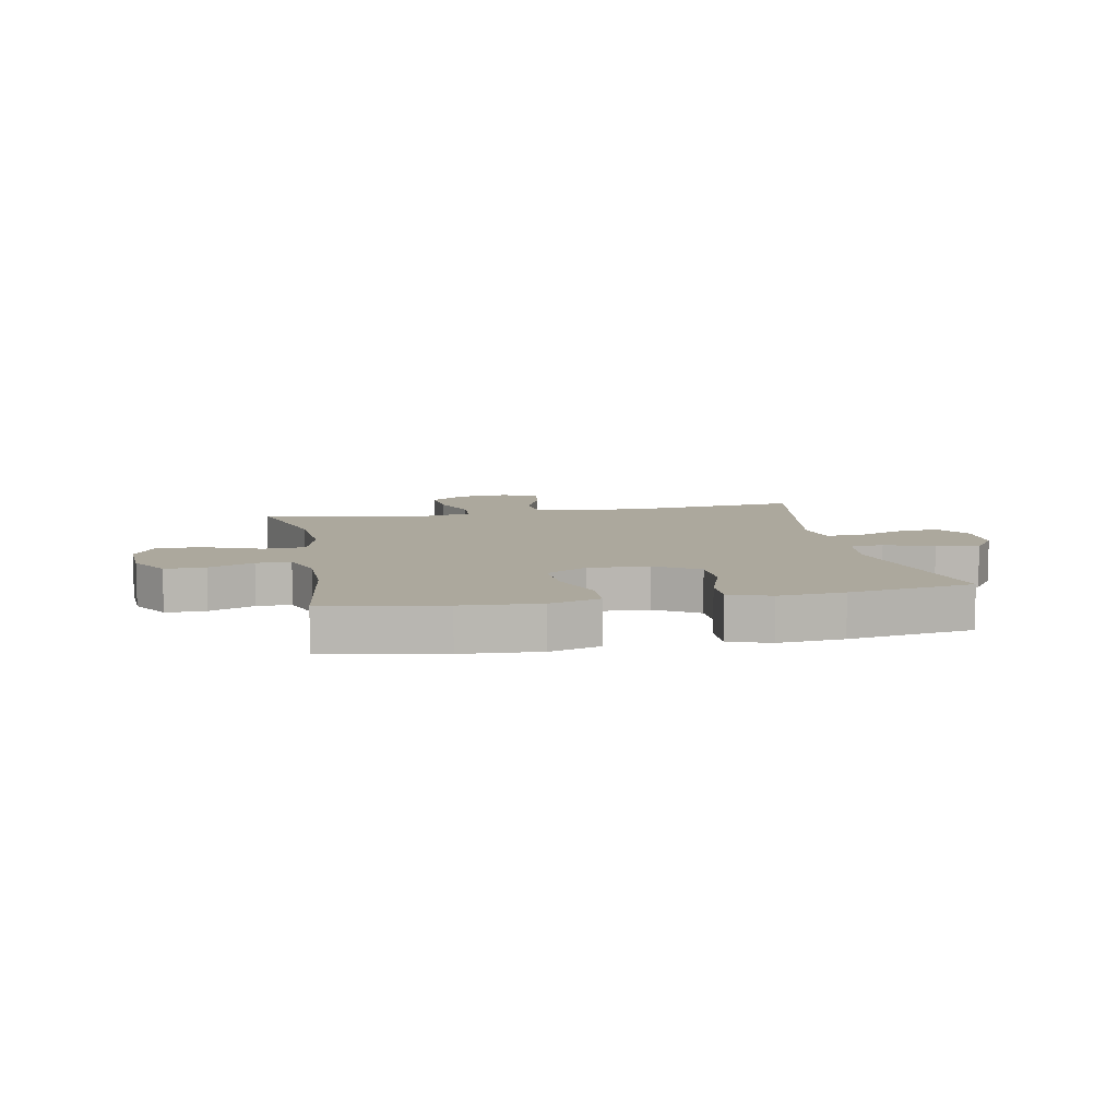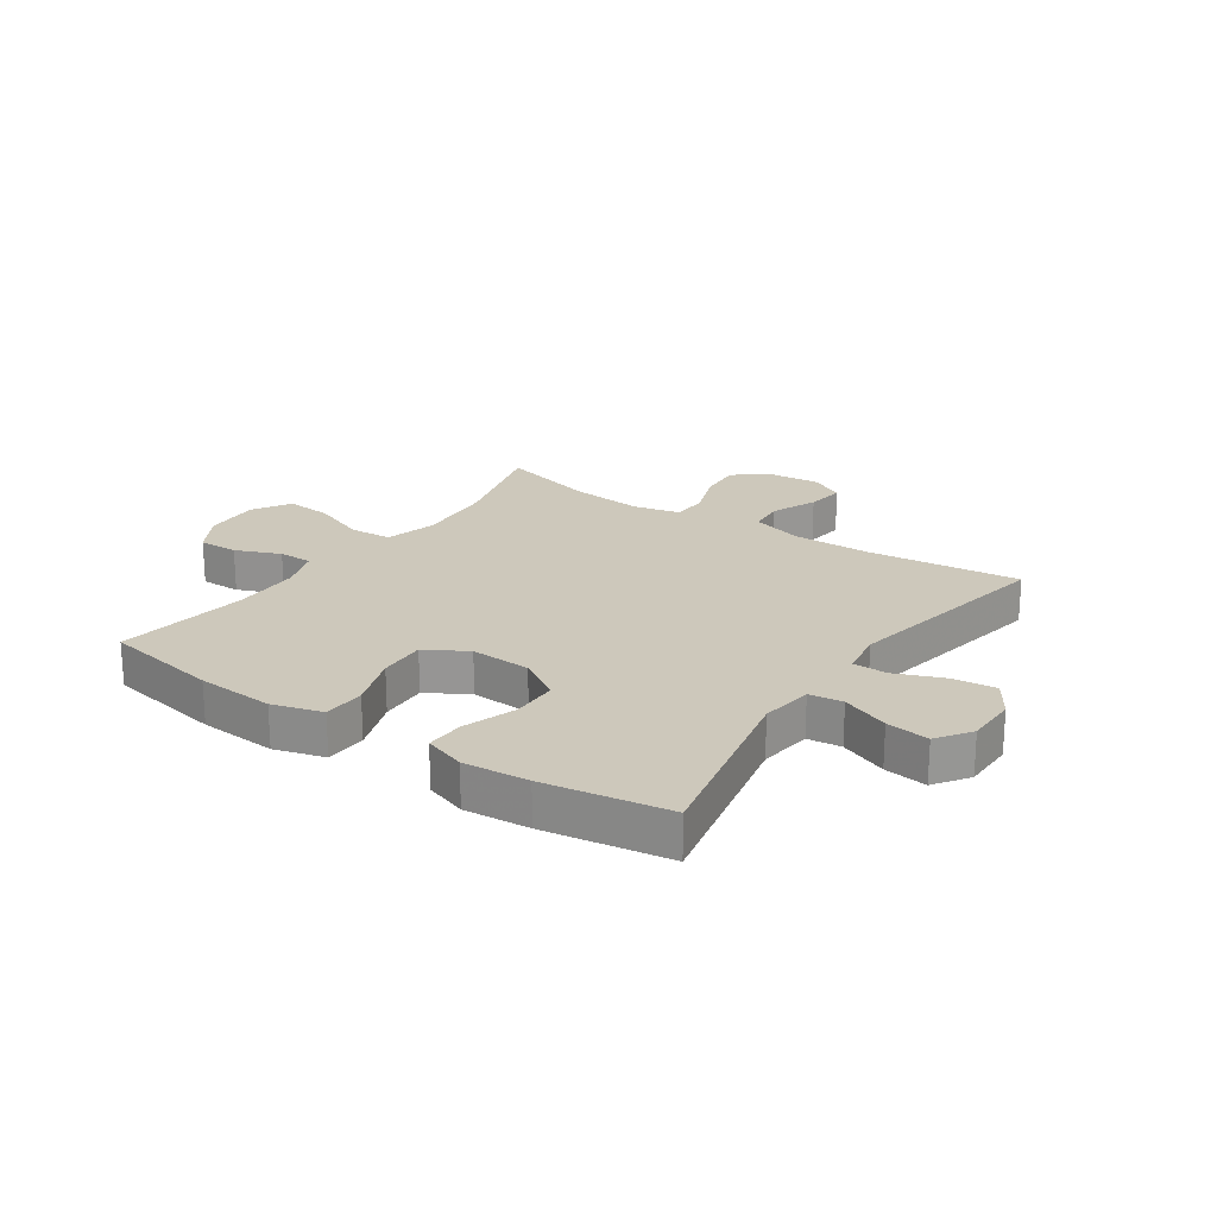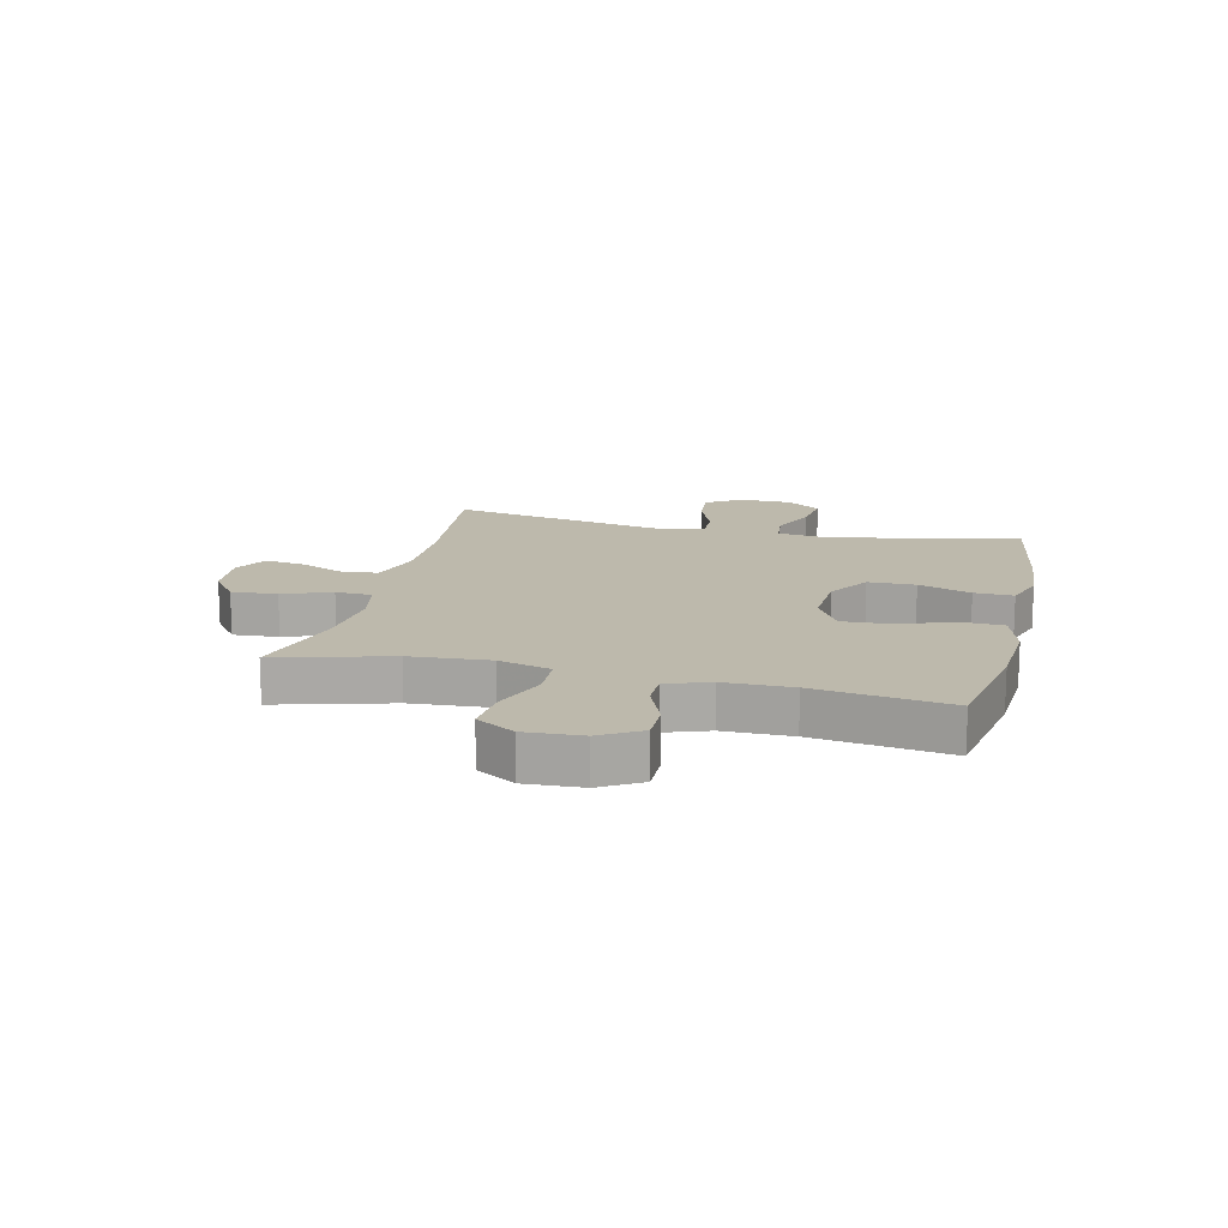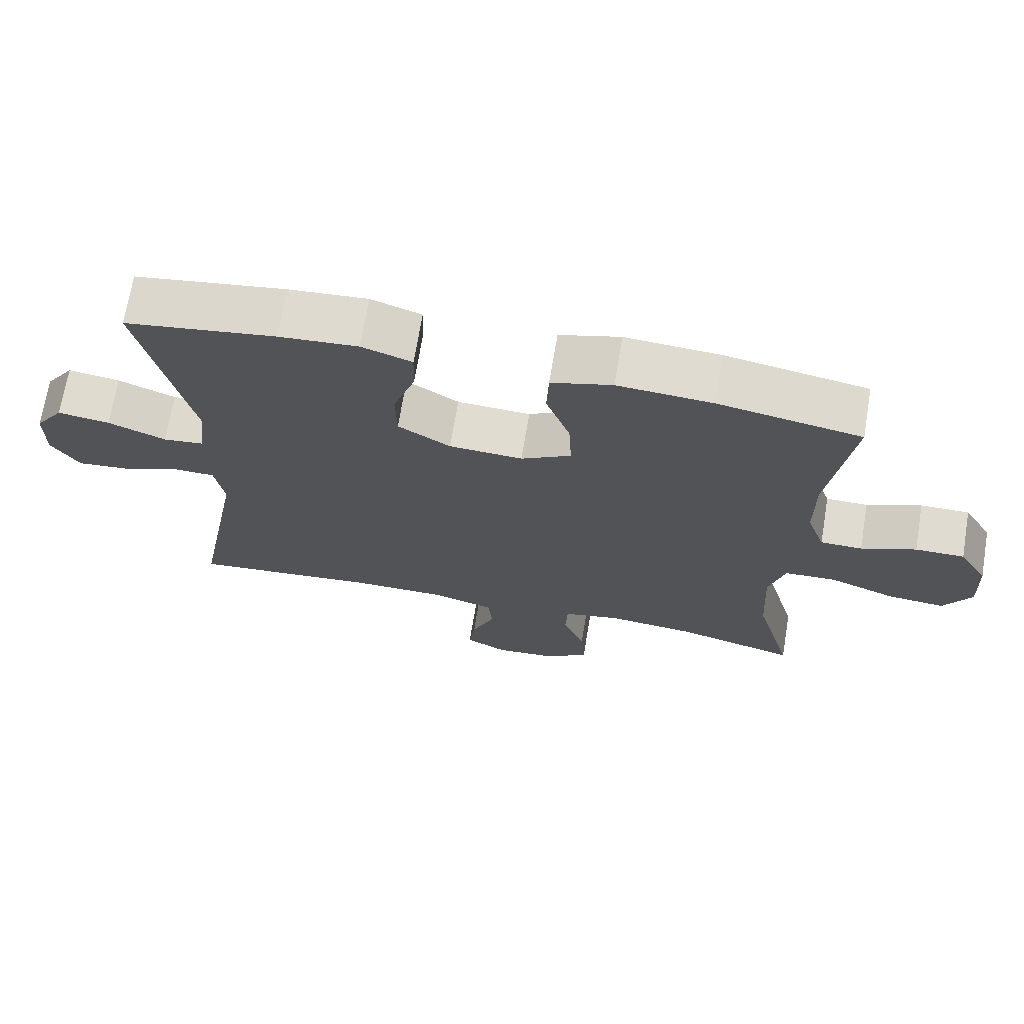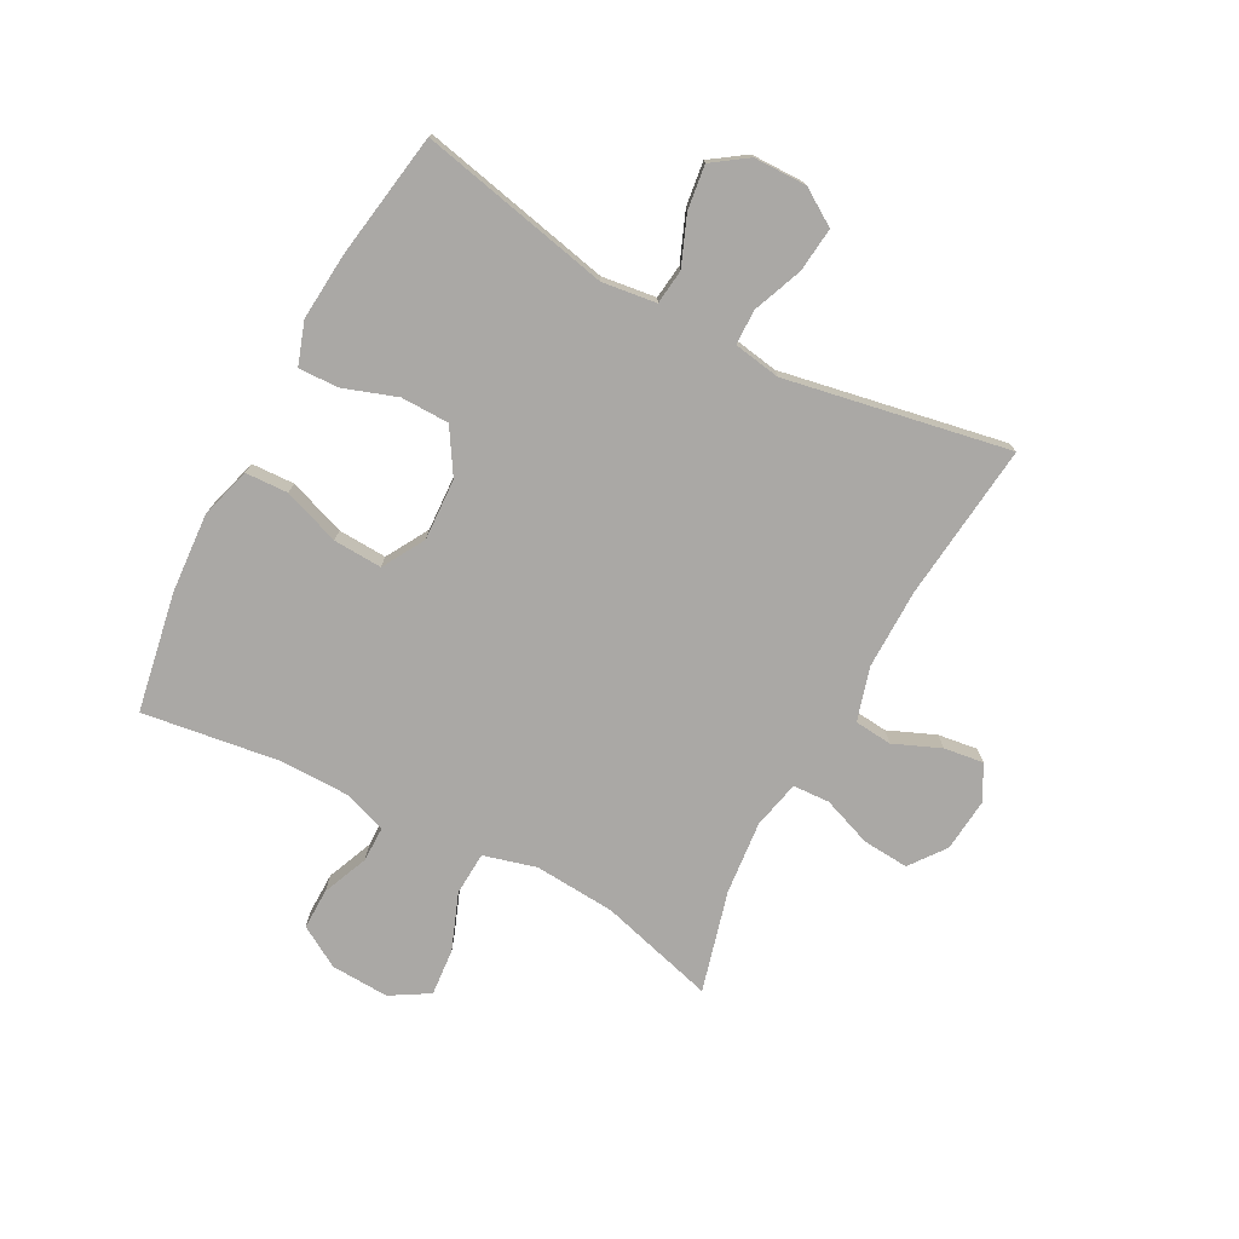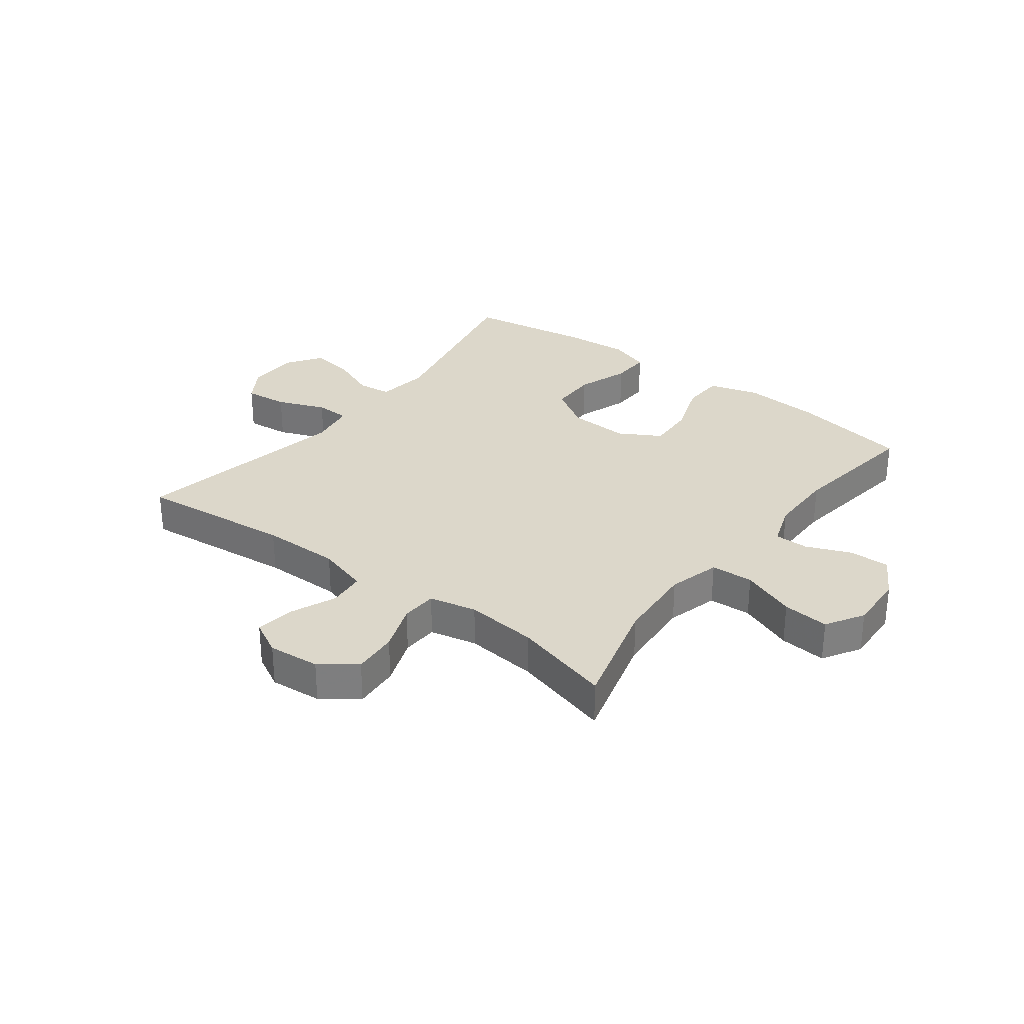
<metadata>
{"format":"obj","ext":"obj","renderer":"f3d","projection":"perspective","resolution":1024,"background":"white","views":[{"elev":8.6,"azim":-11.0,"up":"+Y"},{"elev":21.8,"azim":34.4,"up":"+Y"},{"elev":15.0,"azim":-76.6,"up":"+Y"},{"elev":69.9,"azim":-170.5,"up":"+Z"},{"elev":-75.2,"azim":62.0,"up":"+Y"},{"elev":30.6,"azim":-142.7,"up":"+Y"}]}
</metadata>
<code>
v -0.5 0.07 0.5
v -0.299 0.07 0.536
v -0.165 0.07 0.545
v -0.079 0.07 0.52
v -0.076 0.07 0.448
v -0.11 0.07 0.353
v -0.114 0.07 0.271
v -0.043 0.07 0.23
v 0.061 0.07 0.235
v 0.135 0.07 0.281
v 0.136 0.07 0.362
v 0.105 0.07 0.452
v 0.103 0.07 0.519
v 0.174 0.07 0.543
v 0.286 0.07 0.534
v 0.5 0.07 0.5
v 0.431 0.07 0.178
v 0.443 0.07 0.087
v 0.501 0.07 0.08
v 0.583 0.07 0.113
v 0.657 0.07 0.123
v 0.698 0.07 0.064
v 0.699 0.07 -0.025
v 0.66 0.07 -0.086
v 0.585 0.07 -0.078
v 0.502 0.07 -0.045
v 0.443 0.07 -0.046
v 0.43 0.07 -0.125
v 0.5 0.07 -0.5
v 0.236 0.07 -0.472
v 0.101 0.07 -0.471
v 0.012 0.07 -0.497
v 0.006 0.07 -0.56
v 0.039 0.07 -0.639
v 0.048 0.07 -0.706
v -0.011 0.07 -0.737
v -0.1 0.07 -0.729
v -0.16 0.07 -0.684
v -0.154 0.07 -0.606
v -0.123 0.07 -0.523
v -0.126 0.07 -0.461
v -0.207 0.07 -0.443
v -0.331 0.07 -0.455
v -0.5 0.07 -0.5
v -0.446 0.07 -0.305
v -0.436 0.07 -0.169
v -0.46 0.07 -0.08
v -0.533 0.07 -0.076
v -0.627 0.07 -0.112
v -0.707 0.07 -0.119
v -0.746 0.07 -0.054
v -0.741 0.07 0.044
v -0.7 0.07 0.113
v -0.631 0.07 0.112
v -0.554 0.07 0.08
v -0.495 0.07 0.08
v -0.469 0.07 0.154
v -0.468 0.07 0.27
v -0.5 0 0.5
v -0.299 0 0.536
v -0.165 0 0.545
v -0.079 0 0.52
v -0.076 0 0.448
v -0.11 0 0.353
v -0.114 0 0.271
v -0.043 0 0.23
v 0.061 0 0.235
v 0.135 0 0.281
v 0.136 0 0.362
v 0.105 0 0.452
v 0.103 0 0.519
v 0.174 0 0.543
v 0.286 0 0.534
v 0.5 0 0.5
v 0.431 0 0.178
v 0.443 0 0.087
v 0.501 0 0.08
v 0.583 0 0.113
v 0.657 0 0.123
v 0.698 0 0.064
v 0.699 0 -0.025
v 0.66 0 -0.086
v 0.585 0 -0.078
v 0.502 0 -0.045
v 0.443 0 -0.046
v 0.43 0 -0.125
v 0.5 0 -0.5
v 0.236 0 -0.472
v 0.101 0 -0.471
v 0.012 0 -0.497
v 0.006 0 -0.56
v 0.039 0 -0.639
v 0.048 0 -0.706
v -0.011 0 -0.737
v -0.1 0 -0.729
v -0.16 0 -0.684
v -0.154 0 -0.606
v -0.123 0 -0.523
v -0.126 0 -0.461
v -0.207 0 -0.443
v -0.331 0 -0.455
v -0.5 0 -0.5
v -0.446 0 -0.305
v -0.436 0 -0.169
v -0.46 0 -0.08
v -0.533 0 -0.076
v -0.627 0 -0.112
v -0.707 0 -0.119
v -0.746 0 -0.054
v -0.741 0 0.044
v -0.7 0 0.113
v -0.631 0 0.112
v -0.554 0 0.08
v -0.495 0 0.08
v -0.469 0 0.154
v -0.468 0 0.27
f 53 54 55
f 52 53 55
f 51 52 55
f 50 51 55
f 49 50 55
f 48 49 55
f 47 48 55 56
f 46 47 56 57
f 43 44 45
f 42 43 45 46
f 46 57 58
f 42 46 58
f 41 42 58
f 38 39 40
f 37 38 40
f 36 37 40
f 35 36 40
f 34 35 40
f 33 34 40
f 32 33 40 41
f 28 29 30
f 27 28 30 31
f 24 25 26
f 23 24 26
f 22 23 26
f 21 22 26
f 20 21 26
f 19 20 26
f 18 19 26 27
f 32 41 58
f 31 32 58
f 27 31 58
f 18 27 58
f 17 18 58
f 15 16 17
f 14 15 17
f 13 14 17
f 12 13 17
f 11 12 17
f 4 5 6
f 3 4 6
f 2 3 6
f 1 2 6
f 58 1 6
f 58 6 7
f 10 11 17
f 9 10 17
f 8 9 17
f 8 17 58
f 7 8 58
f 113 112 111
f 113 111 110
f 113 110 109
f 113 109 108
f 113 108 107
f 113 107 106
f 114 113 106 105
f 115 114 105 104
f 103 102 101
f 104 103 101 100
f 116 115 104
f 116 104 100
f 116 100 99
f 98 97 96
f 98 96 95
f 98 95 94
f 98 94 93
f 98 93 92
f 98 92 91
f 99 98 91 90
f 88 87 86
f 89 88 86 85
f 84 83 82
f 84 82 81
f 84 81 80
f 84 80 79
f 84 79 78
f 84 78 77
f 85 84 77 76
f 116 99 90
f 116 90 89
f 116 89 85
f 116 85 76
f 116 76 75
f 75 74 73
f 75 73 72
f 75 72 71
f 75 71 70
f 75 70 69
f 64 63 62
f 64 62 61
f 64 61 60
f 64 60 59
f 64 59 116
f 65 64 116
f 75 69 68
f 75 68 67
f 75 67 66
f 116 75 66
f 116 66 65
f 1 59 60 2
f 2 60 61 3
f 3 61 62 4
f 4 62 63 5
f 5 63 64 6
f 6 64 65 7
f 7 65 66 8
f 8 66 67 9
f 9 67 68 10
f 10 68 69 11
f 11 69 70 12
f 12 70 71 13
f 13 71 72 14
f 14 72 73 15
f 15 73 74 16
f 16 74 75 17
f 17 75 76 18
f 18 76 77 19
f 19 77 78 20
f 20 78 79 21
f 21 79 80 22
f 22 80 81 23
f 23 81 82 24
f 24 82 83 25
f 25 83 84 26
f 26 84 85 27
f 27 85 86 28
f 28 86 87 29
f 29 87 88 30
f 30 88 89 31
f 31 89 90 32
f 32 90 91 33
f 33 91 92 34
f 34 92 93 35
f 35 93 94 36
f 36 94 95 37
f 37 95 96 38
f 38 96 97 39
f 39 97 98 40
f 40 98 99 41
f 41 99 100 42
f 42 100 101 43
f 43 101 102 44
f 44 102 103 45
f 45 103 104 46
f 46 104 105 47
f 47 105 106 48
f 48 106 107 49
f 49 107 108 50
f 50 108 109 51
f 51 109 110 52
f 52 110 111 53
f 53 111 112 54
f 54 112 113 55
f 55 113 114 56
f 56 114 115 57
f 57 115 116 58
f 58 116 59 1

</code>
